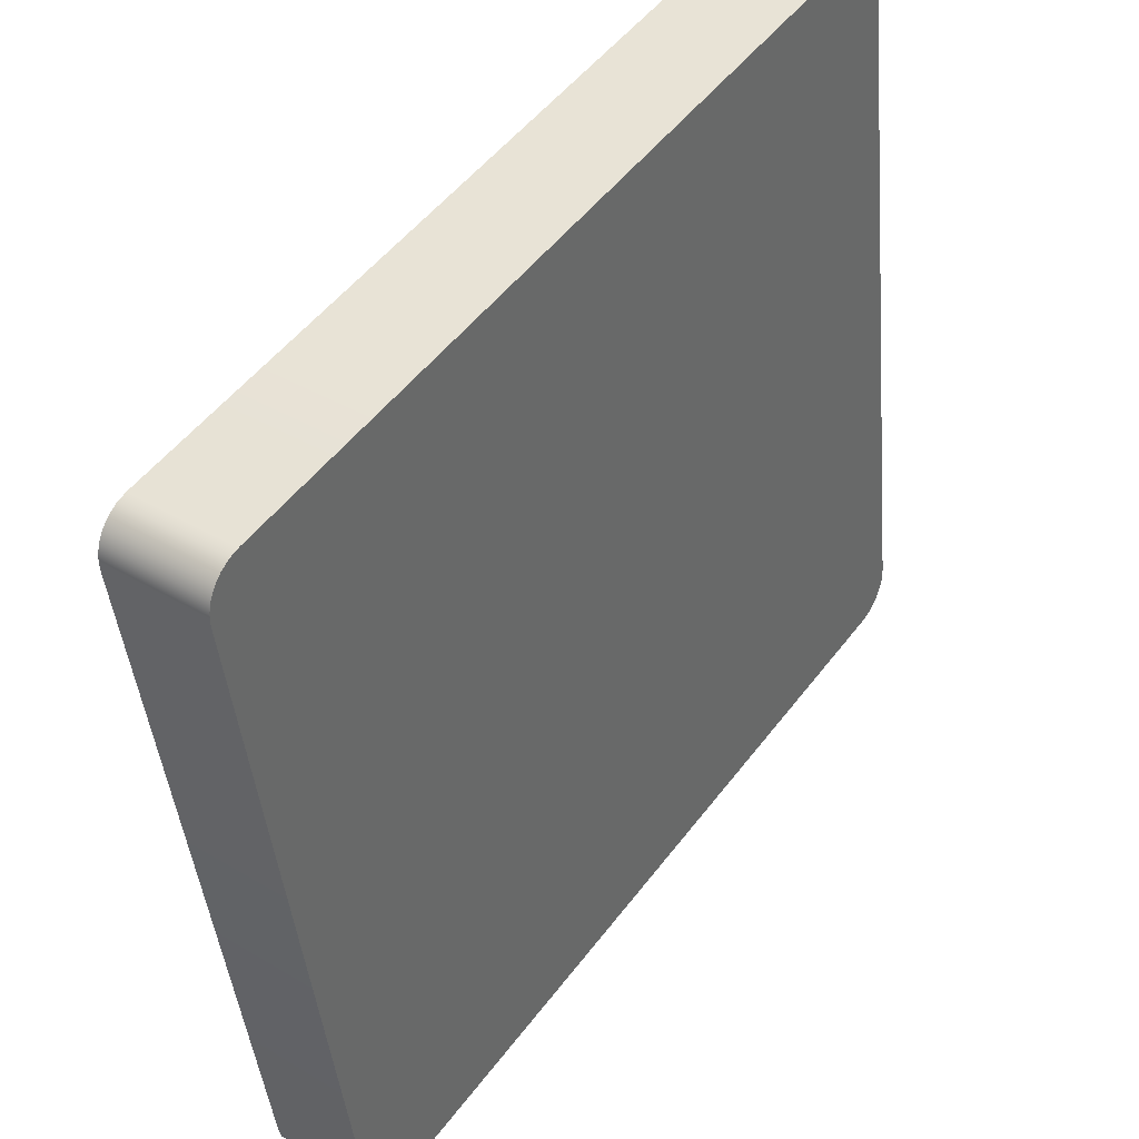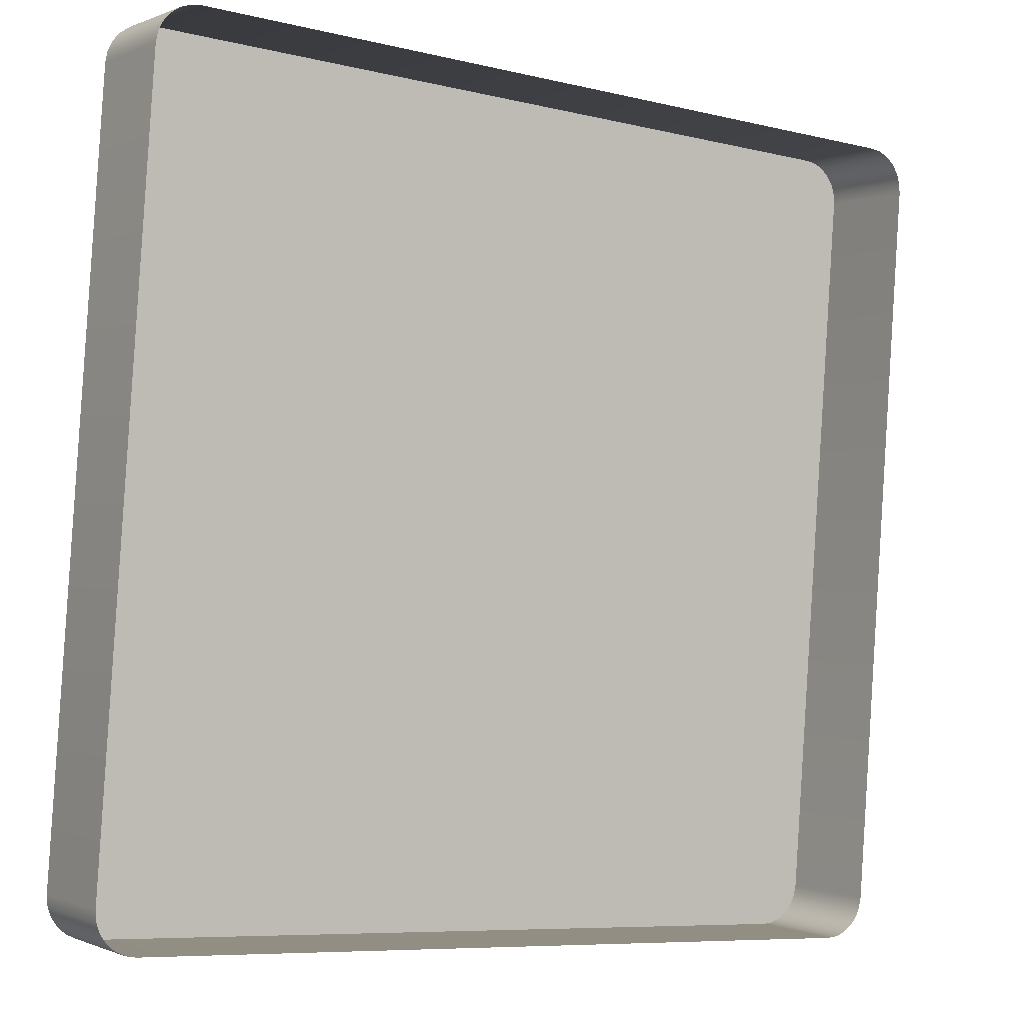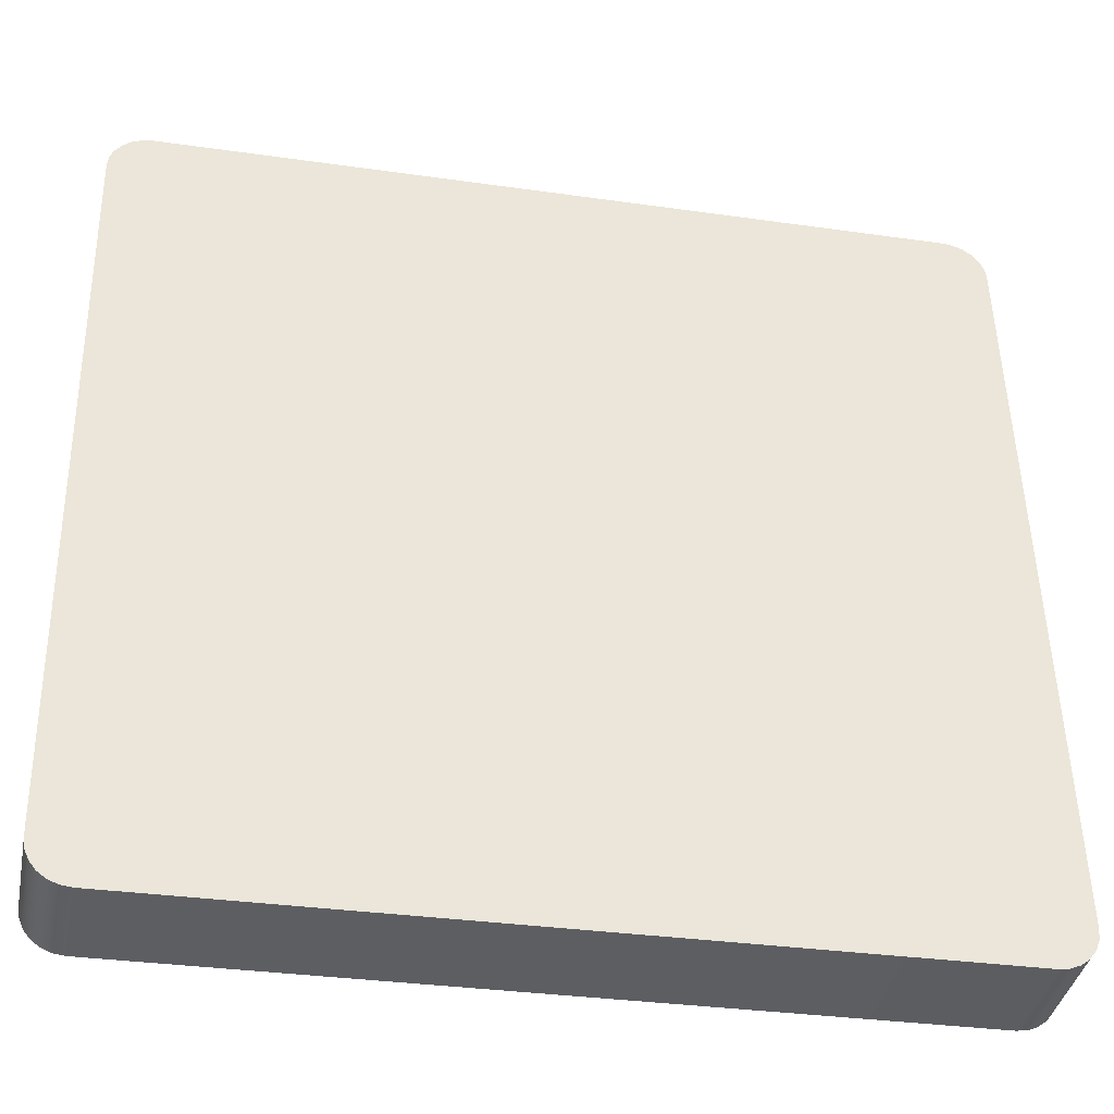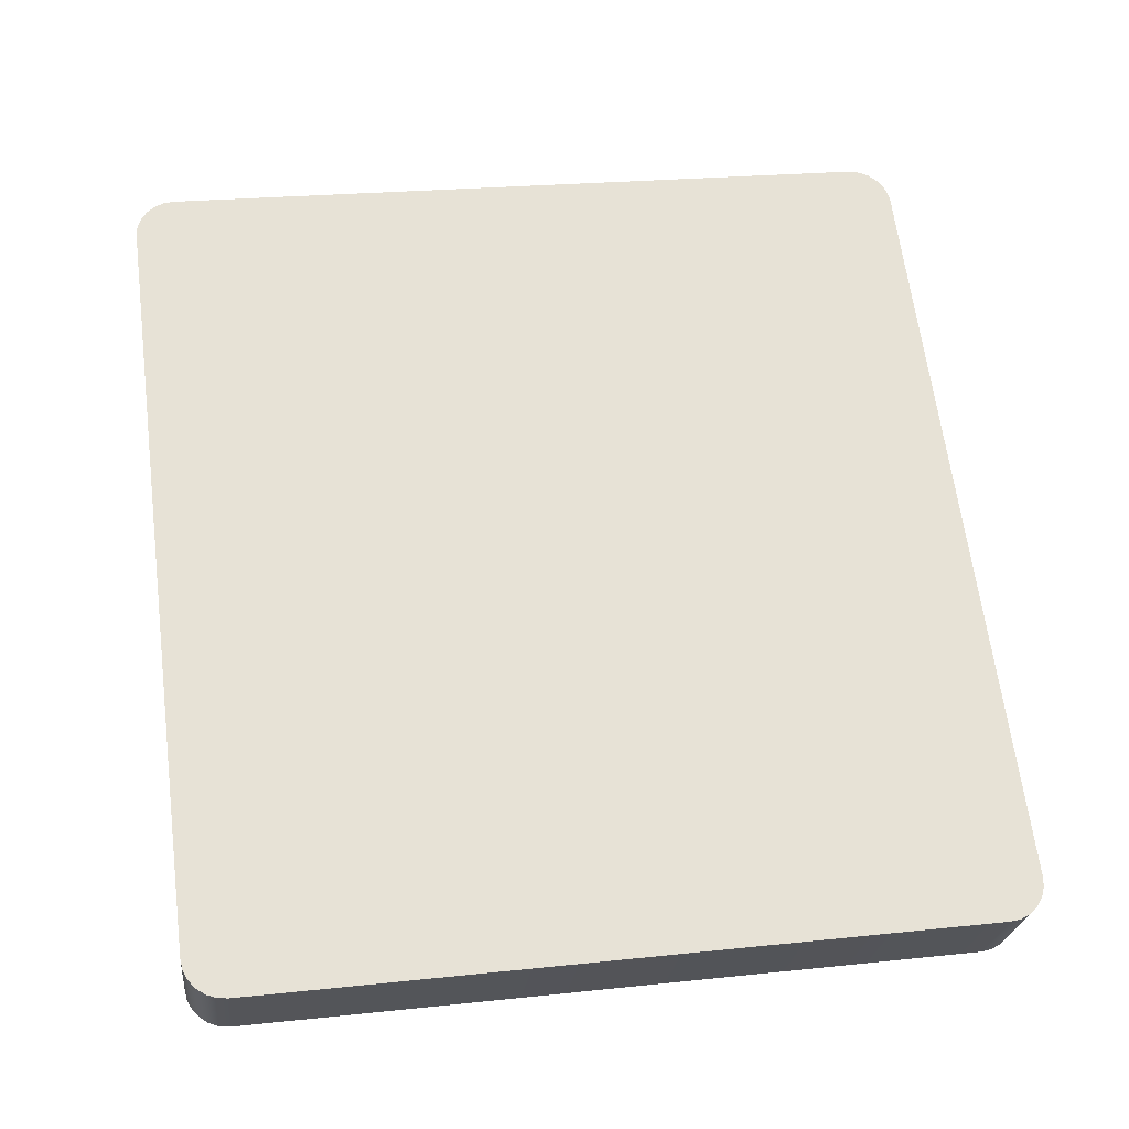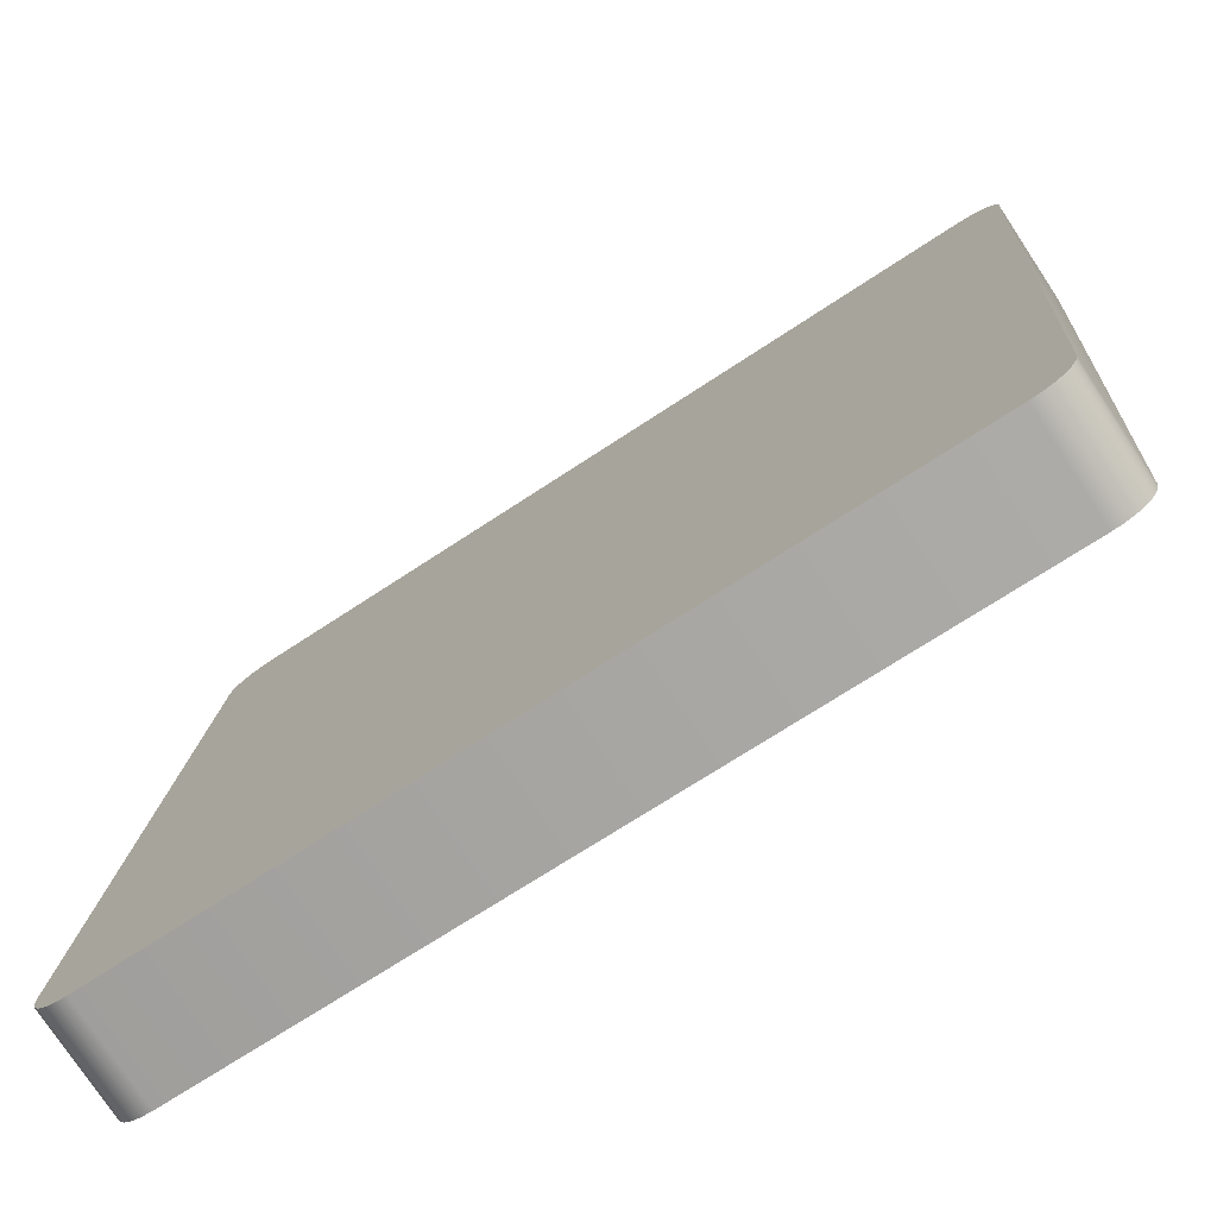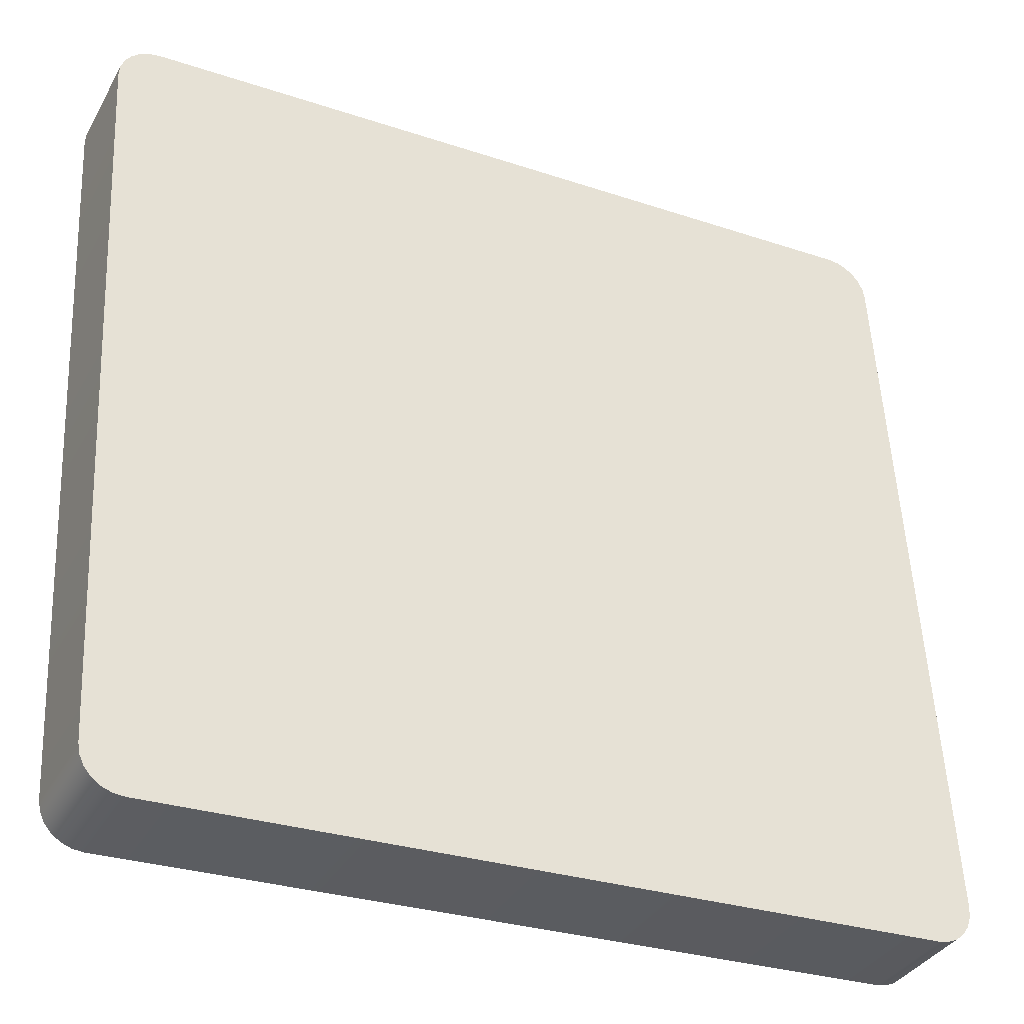
<metadata>
{"format":"obj","ext":"obj","renderer":"f3d","projection":"perspective","resolution":1024,"background":"white","views":[{"elev":50.6,"azim":125.7,"up":"+Z"},{"elev":-7.8,"azim":-34.1,"up":"+Z"},{"elev":-32.3,"azim":168.7,"up":"+Z"},{"elev":65.2,"azim":-97.4,"up":"+Y"},{"elev":-69.1,"azim":-146.3,"up":"+Z"},{"elev":-29.0,"azim":153.5,"up":"+Z"}]}
</metadata>
<code>
o mesh31/mesh31-geometry#mesh31-geometry
v 0.5256 0.01644 0.1623
v 0.5255 0.02666 0.07062
v 0.5255 0.01659 0.161
v 0.5256 0.0268 0.06932
v 0.5255 0.003931 0.1596
v 0.5256 0.003787 0.1609
v 0.5261 0.01631 0.1636
v 0.5255 0.014 0.06921
v 0.5261 0.003652 0.1621
v 0.5261 0.02694 0.06811
v 0.5256 0.01414 0.06791
v 0.5269 0.003536 0.1632
v 0.5269 0.01619 0.1646
v 0.5269 0.02705 0.06707
v 0.5261 0.01428 0.0667
v 0.528 0.0161 0.1654
v 0.528 0.003447 0.164
v 0.528 0.02714 0.06627
v 0.5269 0.01439 0.06566
v 0.5292 0.01605 0.1659
v 0.528 0.01448 0.06486
v 0.5292 0.003391 0.1645
v 0.5292 0.0272 0.06577
v 0.5292 0.01454 0.06436
v 0.5305 0.01603 0.1661
v 0.5305 0.003372 0.1647
v 0.5305 0.02721 0.0656
v 0.5305 0.01456 0.06419
v 0.6266 0.003372 0.1647
v 0.6266 0.01603 0.1661
v 0.6266 0.02721 0.0656
v 0.6266 0.01456 0.06419
v 0.6279 0.003391 0.1645
v 0.6279 0.01605 0.1659
v 0.6279 0.0272 0.06577
v 0.6291 0.003447 0.164
v 0.6291 0.0161 0.1654
v 0.6279 0.01454 0.06436
v 0.6291 0.02714 0.06627
v 0.6301 0.003536 0.1632
v 0.6301 0.01619 0.1646
v 0.6291 0.01448 0.06486
v 0.6301 0.02705 0.06707
v 0.6309 0.01631 0.1636
v 0.6301 0.01439 0.06566
v 0.6309 0.003652 0.1621
v 0.6309 0.02694 0.06811
v 0.6309 0.01428 0.0667
v 0.6314 0.01644 0.1623
v 0.6314 0.003787 0.1609
v 0.6314 0.0268 0.06932
v 0.6314 0.01414 0.06791
v 0.6316 0.01659 0.161
v 0.6316 0.003931 0.1596
v 0.6316 0.02666 0.07062
v 0.6316 0.014 0.06921
f 1 2 3
f 2 1 4
f 2 5 3
f 3 6 1
f 4 1 7
f 4 8 2
f 5 2 8
f 6 3 5
f 9 1 6
f 1 9 7
f 4 7 10
f 8 4 11
f 12 7 9
f 10 7 13
f 10 11 4
f 7 12 13
f 10 13 14
f 11 10 15
f 12 16 13
f 14 13 16
f 14 15 10
f 16 12 17
f 14 16 18
f 15 14 19
f 17 20 16
f 18 16 20
f 21 14 18
f 14 21 19
f 20 17 22
f 18 20 23
f 18 24 21
f 22 25 20
f 23 20 25
f 24 18 23
f 25 22 26
f 23 25 27
f 23 28 24
f 29 25 26
f 27 25 30
f 28 23 27
f 25 29 30
f 27 30 31
f 27 32 28
f 33 30 29
f 31 30 34
f 32 27 31
f 30 33 34
f 31 34 35
f 35 32 31
f 36 34 33
f 35 34 37
f 32 35 38
f 34 36 37
f 35 37 39
f 39 38 35
f 40 37 36
f 39 37 41
f 38 39 42
f 37 40 41
f 39 41 43
f 43 42 39
f 40 44 41
f 43 41 44
f 42 43 45
f 44 40 46
f 43 44 47
f 43 48 45
f 46 49 44
f 47 44 49
f 48 43 47
f 49 46 50
f 47 49 51
f 47 52 48
f 50 53 49
f 51 49 53
f 52 47 51
f 53 50 54
f 51 53 55
f 51 56 52
f 54 55 53
f 56 51 55
f 55 54 56
f 3 2 1
f 4 1 2
f 3 5 2
f 1 6 3
f 7 1 4
f 2 8 4
f 8 2 5
f 5 3 6
f 6 1 9
f 7 9 1
f 10 7 4
f 11 4 8
f 9 7 12
f 13 7 10
f 4 11 10
f 13 12 7
f 14 13 10
f 15 10 11
f 13 16 12
f 16 13 14
f 10 15 14
f 17 12 16
f 18 16 14
f 19 14 15
f 16 20 17
f 20 16 18
f 18 14 21
f 19 21 14
f 22 17 20
f 23 20 18
f 21 24 18
f 20 25 22
f 25 20 23
f 23 18 24
f 26 22 25
f 27 25 23
f 24 28 23
f 26 25 29
f 30 25 27
f 27 23 28
f 30 29 25
f 31 30 27
f 28 32 27
f 29 30 33
f 34 30 31
f 31 27 32
f 34 33 30
f 35 34 31
f 31 32 35
f 33 34 36
f 37 34 35
f 38 35 32
f 37 36 34
f 39 37 35
f 35 38 39
f 36 37 40
f 41 37 39
f 42 39 38
f 41 40 37
f 43 41 39
f 39 42 43
f 41 44 40
f 44 41 43
f 45 43 42
f 46 40 44
f 47 44 43
f 45 48 43
f 44 49 46
f 49 44 47
f 47 43 48
f 50 46 49
f 51 49 47
f 48 52 47
f 49 53 50
f 53 49 51
f 51 47 52
f 54 50 53
f 55 53 51
f 52 56 51
f 53 55 54
f 55 51 56
f 56 54 55

</code>
